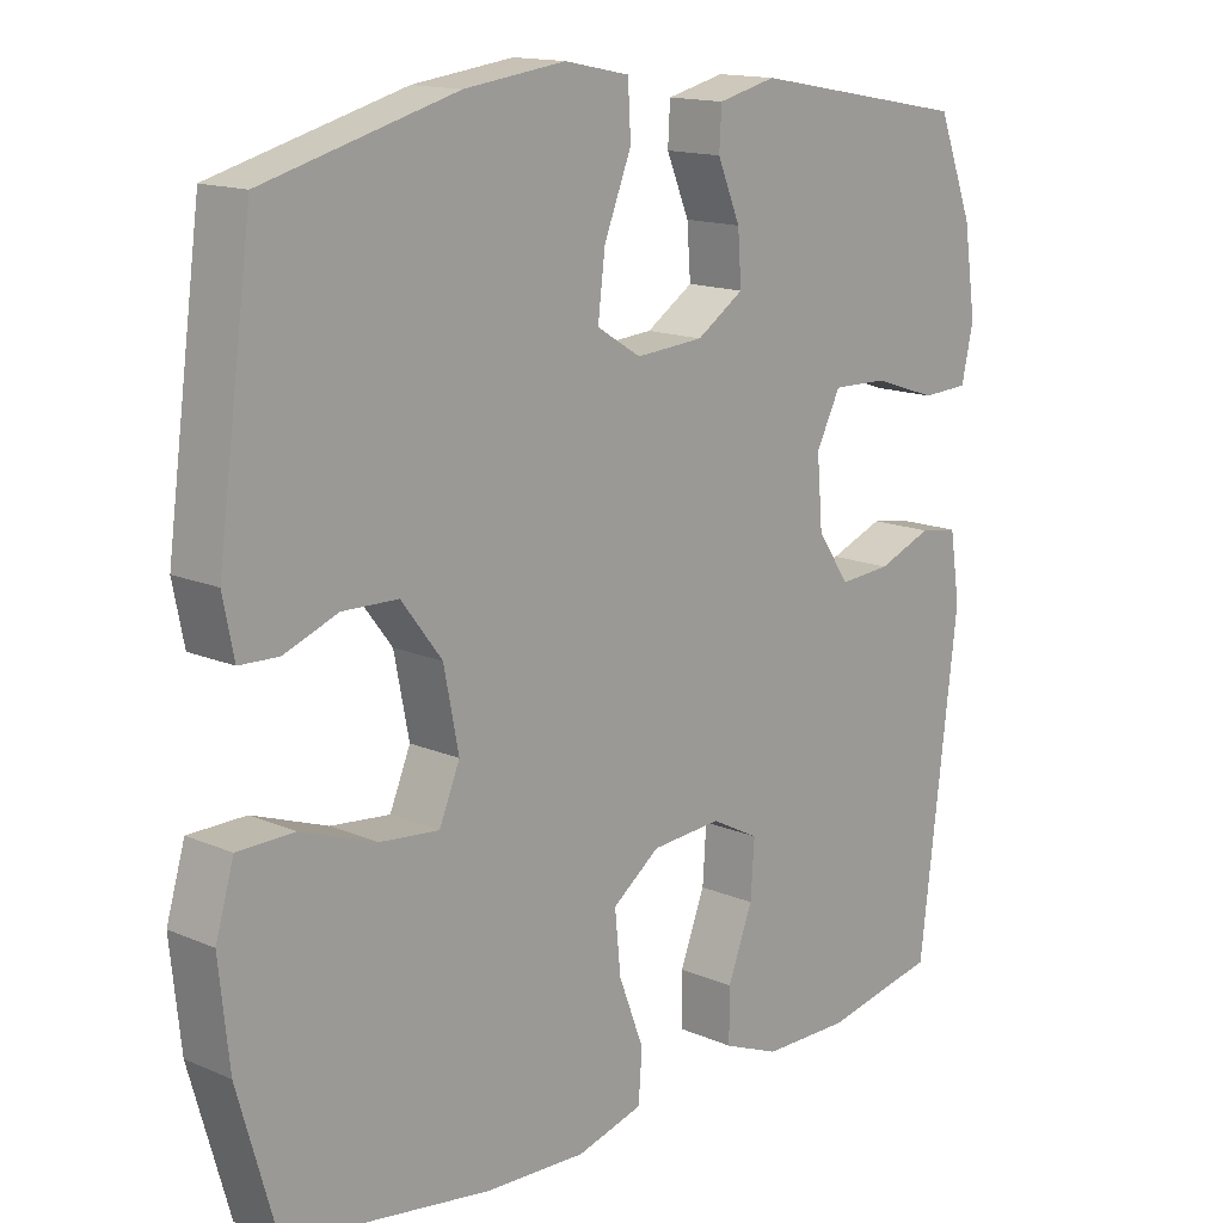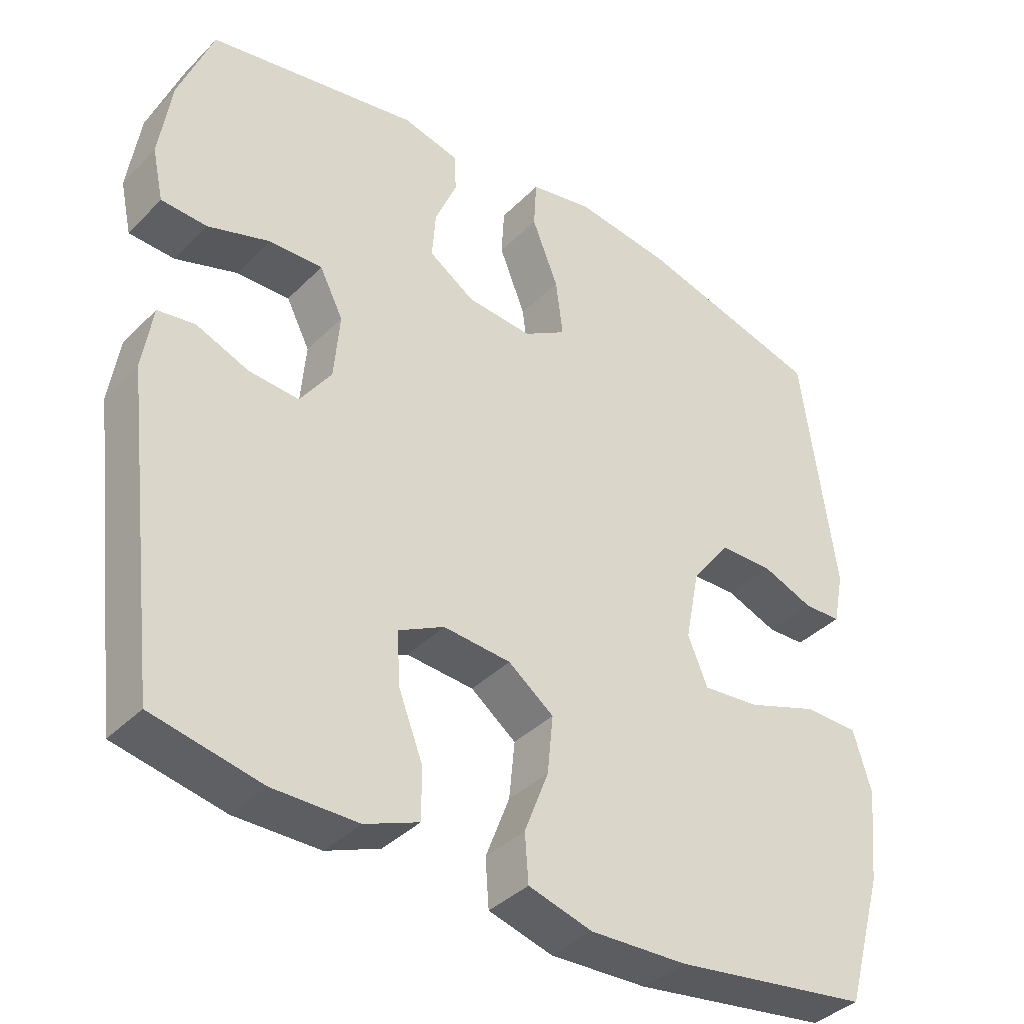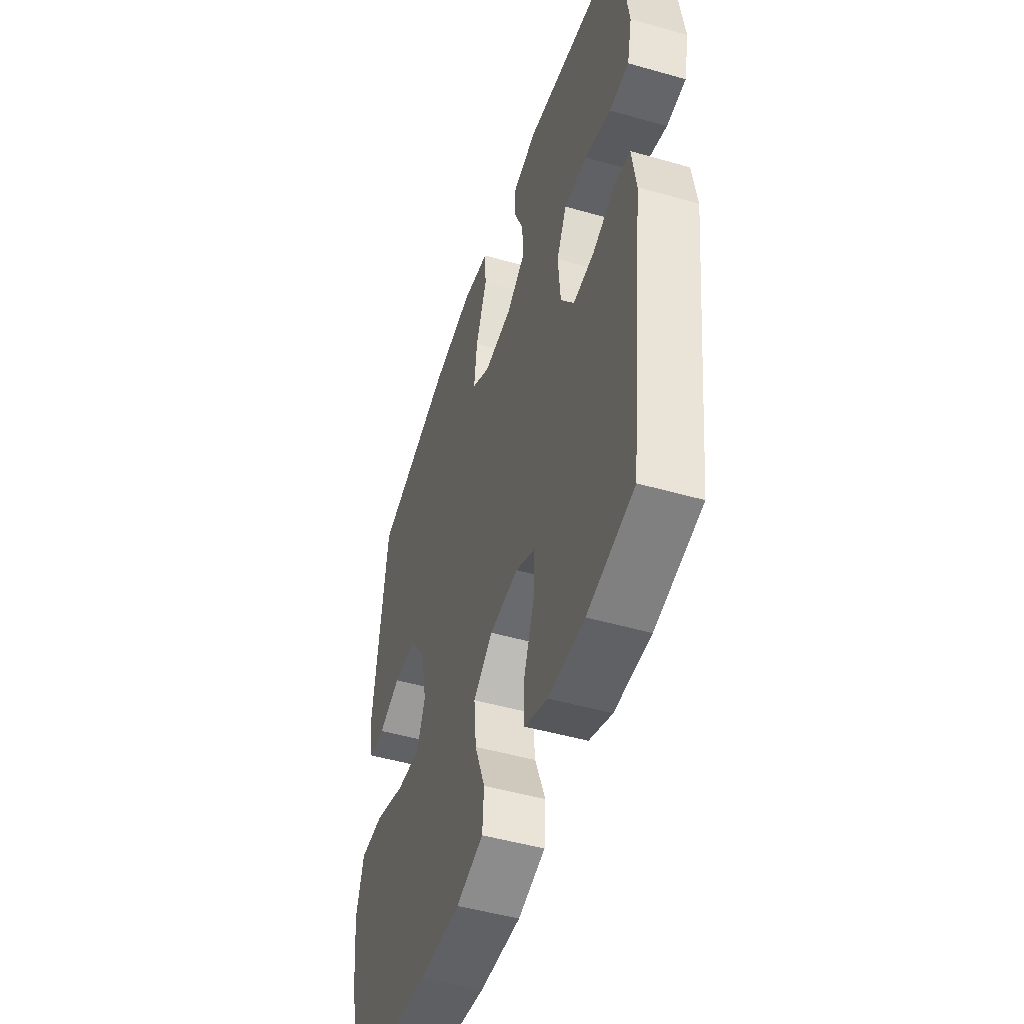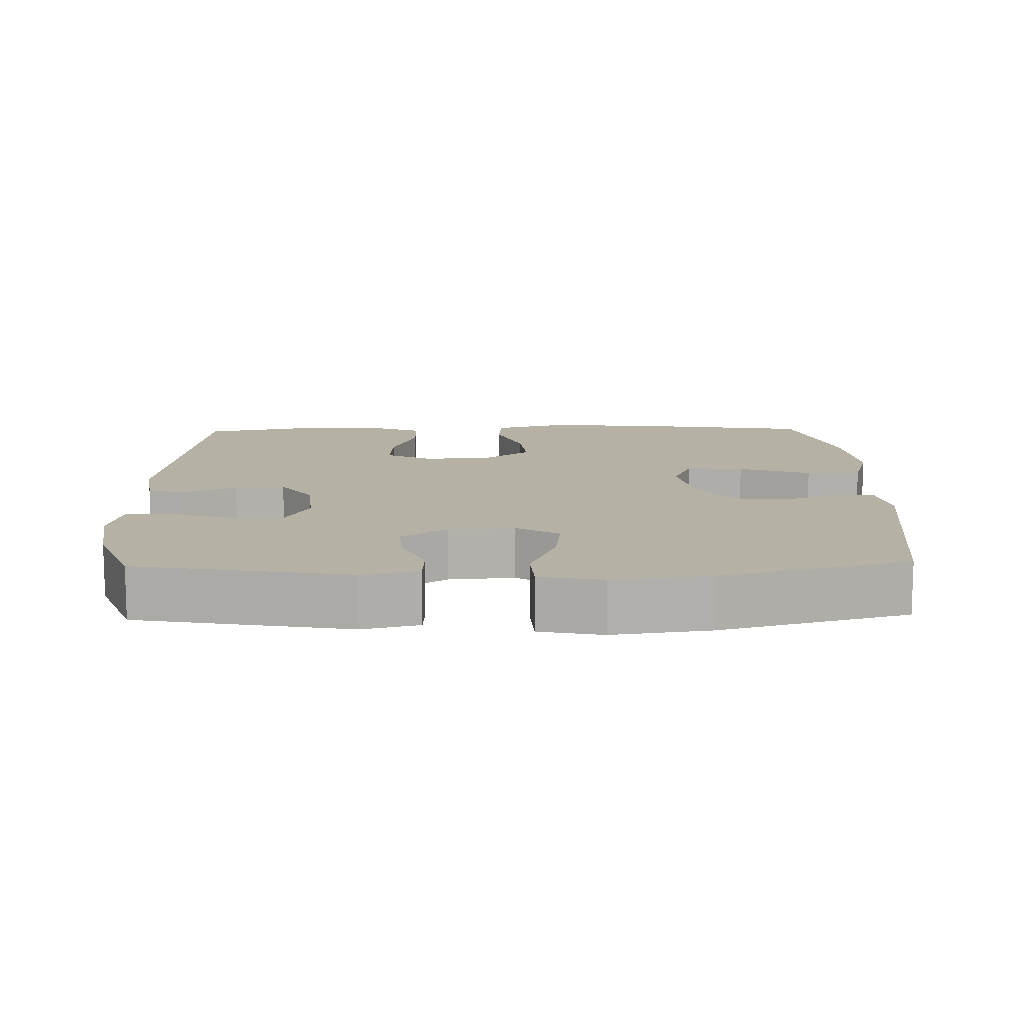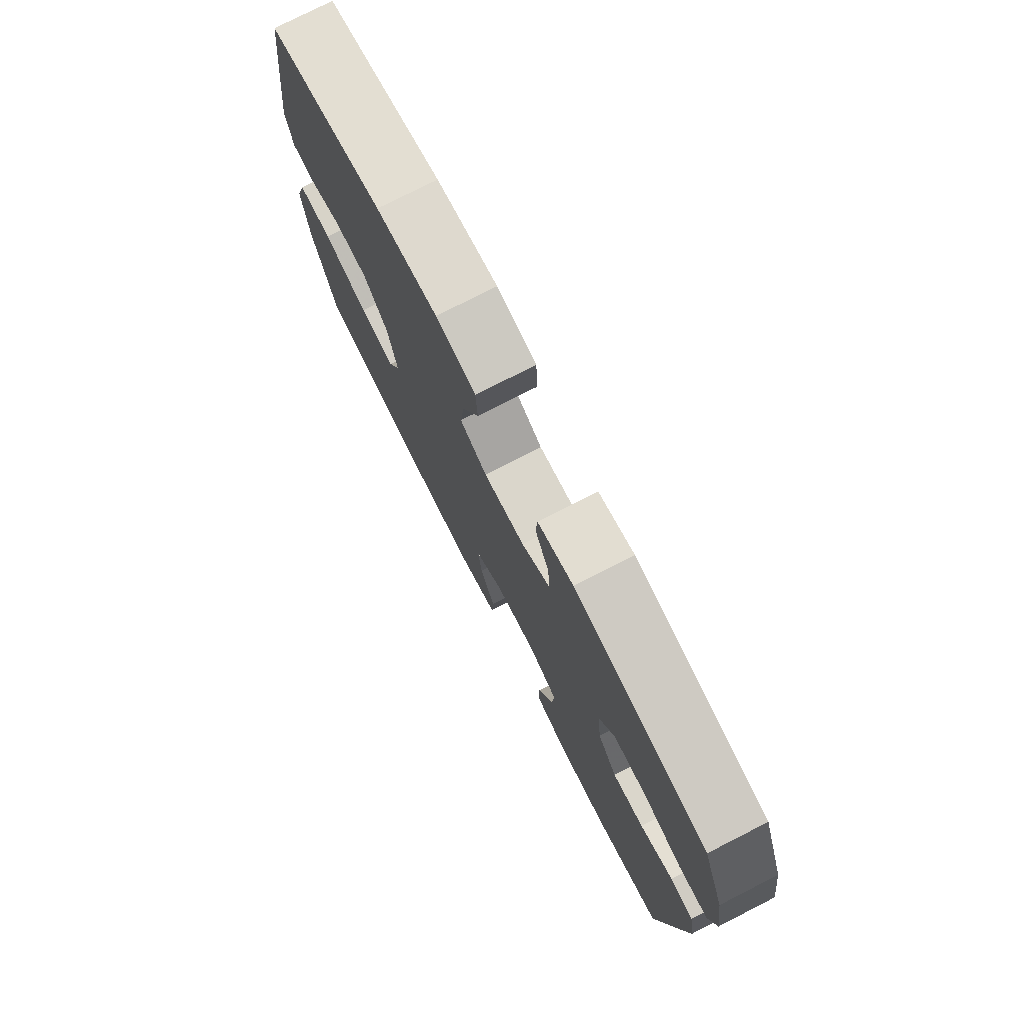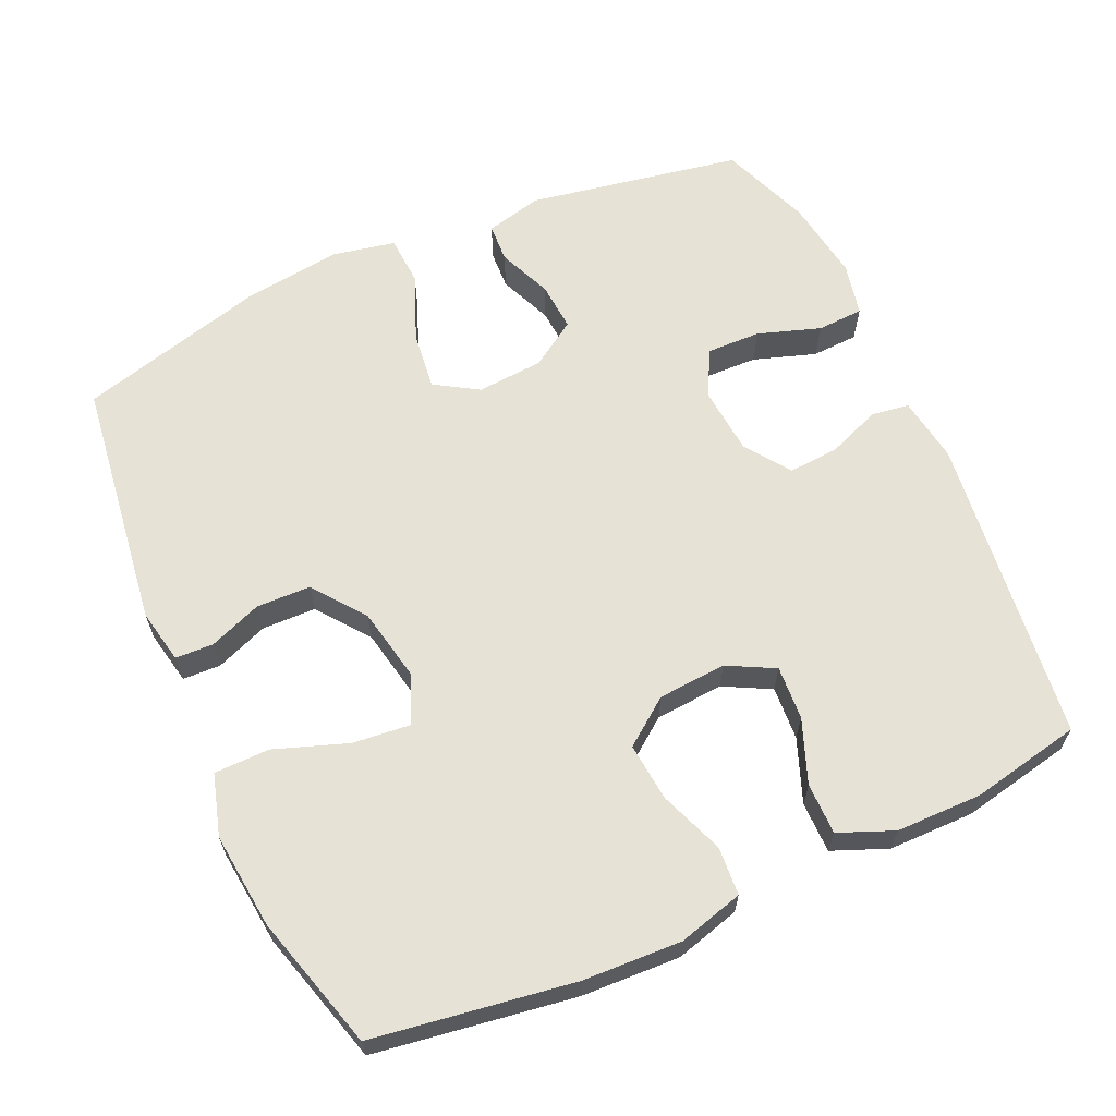
<metadata>
{"format":"obj","ext":"obj","renderer":"f3d","projection":"perspective","resolution":1024,"background":"white","views":[{"elev":14.7,"azim":132.9,"up":"+Z"},{"elev":-38.3,"azim":-38.8,"up":"+Z"},{"elev":-49.0,"azim":-107.6,"up":"+Z"},{"elev":12.0,"azim":-1.5,"up":"+Y"},{"elev":77.1,"azim":-117.0,"up":"+Z"},{"elev":63.5,"azim":155.7,"up":"+Y"}]}
</metadata>
<code>
v 0.5 0.07 0.5
v 0.547 0.07 0.153
v 0.532 0.07 0.078
v 0.479 0.07 0.076
v 0.406 0.07 0.104
v 0.331 0.07 0.102
v 0.276 0.07 0.03
v 0.256 0.07 -0.072
v 0.284 0.07 -0.139
v 0.364 0.07 -0.131
v 0.465 0.07 -0.095
v 0.542 0.07 -0.096
v 0.567 0.07 -0.181
v 0.553 0.07 -0.314
v 0.5 0.07 -0.5
v 0.223 0.07 -0.542
v 0.086 0.07 -0.548
v -0.004 0.07 -0.523
v -0.009 0.07 -0.456
v 0.025 0.07 -0.367
v 0.033 0.07 -0.286
v -0.031 0.07 -0.238
v -0.126 0.07 -0.231
v -0.191 0.07 -0.265
v -0.186 0.07 -0.34
v -0.152 0.07 -0.428
v -0.152 0.07 -0.499
v -0.228 0.07 -0.53
v -0.347 0.07 -0.531
v -0.5 0.07 -0.5
v -0.552 0.07 -0.071
v -0.538 0.07 0.02
v -0.486 0.07 0.028
v -0.412 0.07 -0.001
v -0.342 0.07 -0.006
v -0.298 0.07 0.057
v -0.29 0.07 0.15
v -0.323 0.07 0.215
v -0.398 0.07 0.213
v -0.485 0.07 0.184
v -0.549 0.07 0.187
v -0.565 0.07 0.26
v -0.548 0.07 0.375
v -0.5 0.07 0.5
v -0.204 0.07 0.554
v -0.125 0.07 0.535
v -0.122 0.07 0.481
v -0.153 0.07 0.407
v -0.158 0.07 0.339
v -0.094 0.07 0.297
v -0.002 0.07 0.29
v 0.058 0.07 0.327
v 0.048 0.07 0.408
v 0.011 0.07 0.501
v 0.015 0.07 0.57
v 0.103 0.07 0.588
v 0.24 0.07 0.57
v 0.5 0 0.5
v 0.547 0 0.153
v 0.532 0 0.078
v 0.479 0 0.076
v 0.406 0 0.104
v 0.331 0 0.102
v 0.276 0 0.03
v 0.256 0 -0.072
v 0.284 0 -0.139
v 0.364 0 -0.131
v 0.465 0 -0.095
v 0.542 0 -0.096
v 0.567 0 -0.181
v 0.553 0 -0.314
v 0.5 0 -0.5
v 0.223 0 -0.542
v 0.086 0 -0.548
v -0.004 0 -0.523
v -0.009 0 -0.456
v 0.025 0 -0.367
v 0.033 0 -0.286
v -0.031 0 -0.238
v -0.126 0 -0.231
v -0.191 0 -0.265
v -0.186 0 -0.34
v -0.152 0 -0.428
v -0.152 0 -0.499
v -0.228 0 -0.53
v -0.347 0 -0.531
v -0.5 0 -0.5
v -0.552 0 -0.071
v -0.538 0 0.02
v -0.486 0 0.028
v -0.412 0 -0.001
v -0.342 0 -0.006
v -0.298 0 0.057
v -0.29 0 0.15
v -0.323 0 0.215
v -0.398 0 0.213
v -0.485 0 0.184
v -0.549 0 0.187
v -0.565 0 0.26
v -0.548 0 0.375
v -0.5 0 0.5
v -0.204 0 0.554
v -0.125 0 0.535
v -0.122 0 0.481
v -0.153 0 0.407
v -0.158 0 0.339
v -0.094 0 0.297
v -0.002 0 0.29
v 0.058 0 0.327
v 0.048 0 0.408
v 0.011 0 0.501
v 0.015 0 0.57
v 0.103 0 0.588
v 0.24 0 0.57
f 3 4 5
f 2 3 5
f 1 2 5
f 57 1 5
f 56 57 5
f 55 56 5
f 54 55 5
f 53 54 5
f 52 53 5 6
f 51 52 6 7
f 50 51 7 8
f 49 50 8 9
f 46 47 48
f 45 46 48
f 44 45 48
f 43 44 48
f 42 43 48
f 41 42 48
f 40 41 48
f 39 40 48
f 38 39 48 49
f 37 38 49 9
f 32 33 34
f 31 32 34
f 30 31 34
f 29 30 34
f 28 29 34
f 27 28 34
f 26 27 34
f 25 26 34
f 24 25 34 35
f 23 24 35 36
f 18 19 20
f 17 18 20
f 16 17 20
f 15 16 20
f 14 15 20
f 13 14 20
f 12 13 20
f 11 12 20
f 10 11 20
f 9 10 20 21
f 36 37 9
f 23 36 9
f 22 23 9
f 9 21 22
f 62 61 60
f 62 60 59
f 62 59 58
f 62 58 114
f 62 114 113
f 62 113 112
f 62 112 111
f 62 111 110
f 63 62 110 109
f 64 63 109 108
f 65 64 108 107
f 66 65 107 106
f 105 104 103
f 105 103 102
f 105 102 101
f 105 101 100
f 105 100 99
f 105 99 98
f 105 98 97
f 105 97 96
f 106 105 96 95
f 66 106 95 94
f 91 90 89
f 91 89 88
f 91 88 87
f 91 87 86
f 91 86 85
f 91 85 84
f 91 84 83
f 91 83 82
f 92 91 82 81
f 93 92 81 80
f 77 76 75
f 77 75 74
f 77 74 73
f 77 73 72
f 77 72 71
f 77 71 70
f 77 70 69
f 77 69 68
f 77 68 67
f 78 77 67 66
f 66 94 93
f 66 93 80
f 66 80 79
f 79 78 66
f 1 58 59 2
f 2 59 60 3
f 3 60 61 4
f 4 61 62 5
f 5 62 63 6
f 6 63 64 7
f 7 64 65 8
f 8 65 66 9
f 9 66 67 10
f 10 67 68 11
f 11 68 69 12
f 12 69 70 13
f 13 70 71 14
f 14 71 72 15
f 15 72 73 16
f 16 73 74 17
f 17 74 75 18
f 18 75 76 19
f 19 76 77 20
f 20 77 78 21
f 21 78 79 22
f 22 79 80 23
f 23 80 81 24
f 24 81 82 25
f 25 82 83 26
f 26 83 84 27
f 27 84 85 28
f 28 85 86 29
f 29 86 87 30
f 30 87 88 31
f 31 88 89 32
f 32 89 90 33
f 33 90 91 34
f 34 91 92 35
f 35 92 93 36
f 36 93 94 37
f 37 94 95 38
f 38 95 96 39
f 39 96 97 40
f 40 97 98 41
f 41 98 99 42
f 42 99 100 43
f 43 100 101 44
f 44 101 102 45
f 45 102 103 46
f 46 103 104 47
f 47 104 105 48
f 48 105 106 49
f 49 106 107 50
f 50 107 108 51
f 51 108 109 52
f 52 109 110 53
f 53 110 111 54
f 54 111 112 55
f 55 112 113 56
f 56 113 114 57
f 57 114 58 1

</code>
